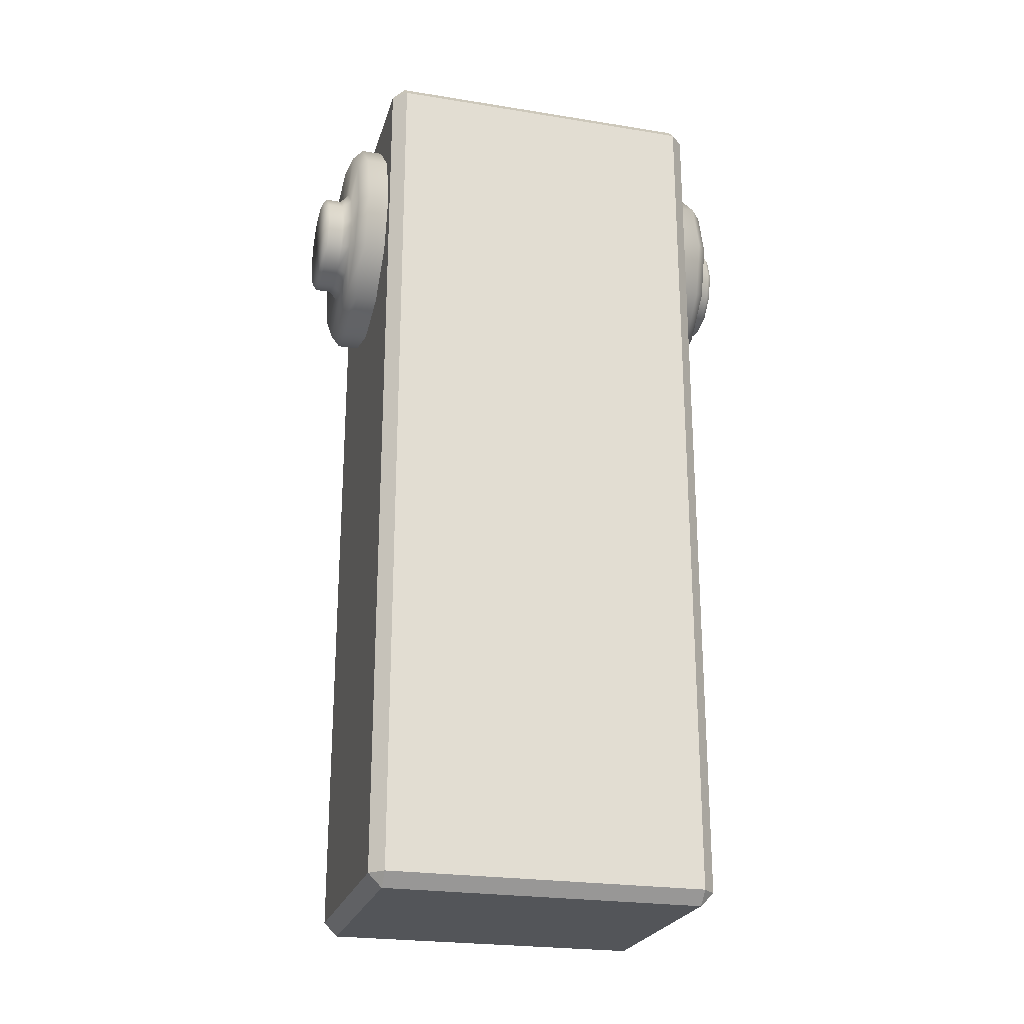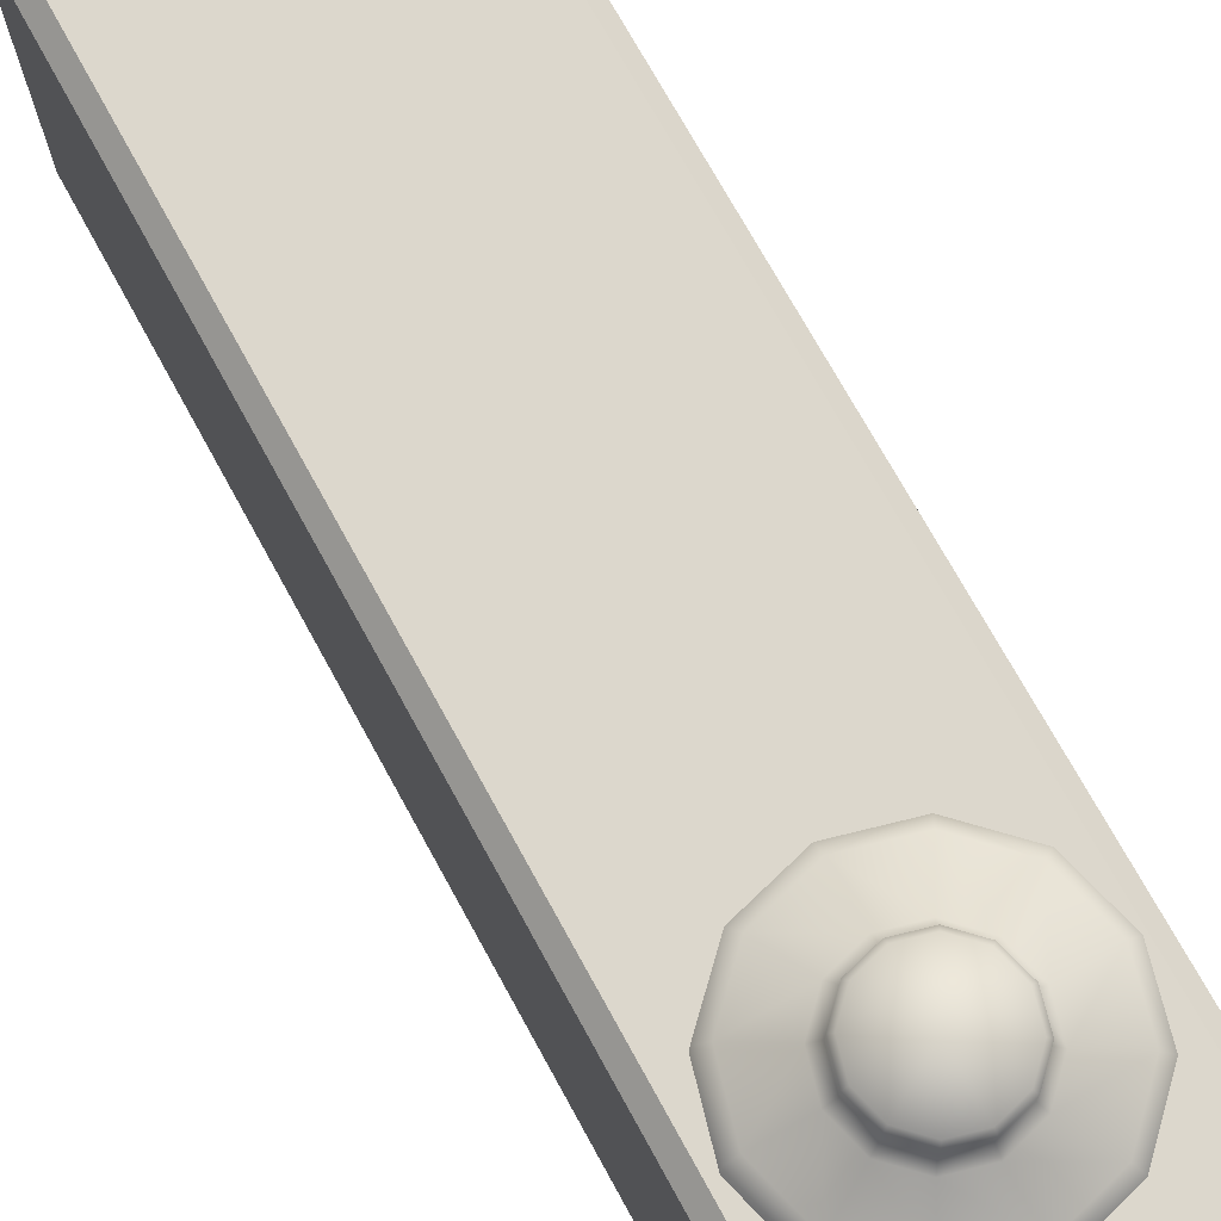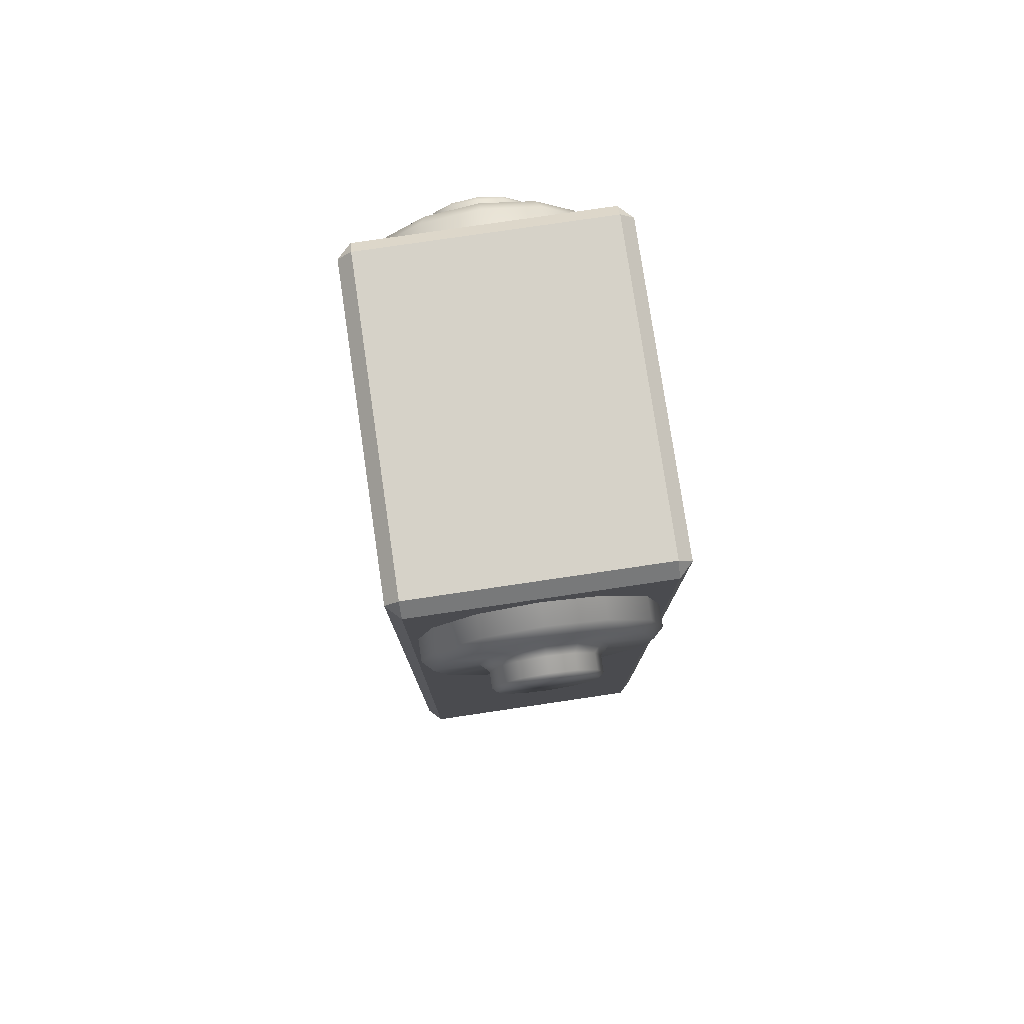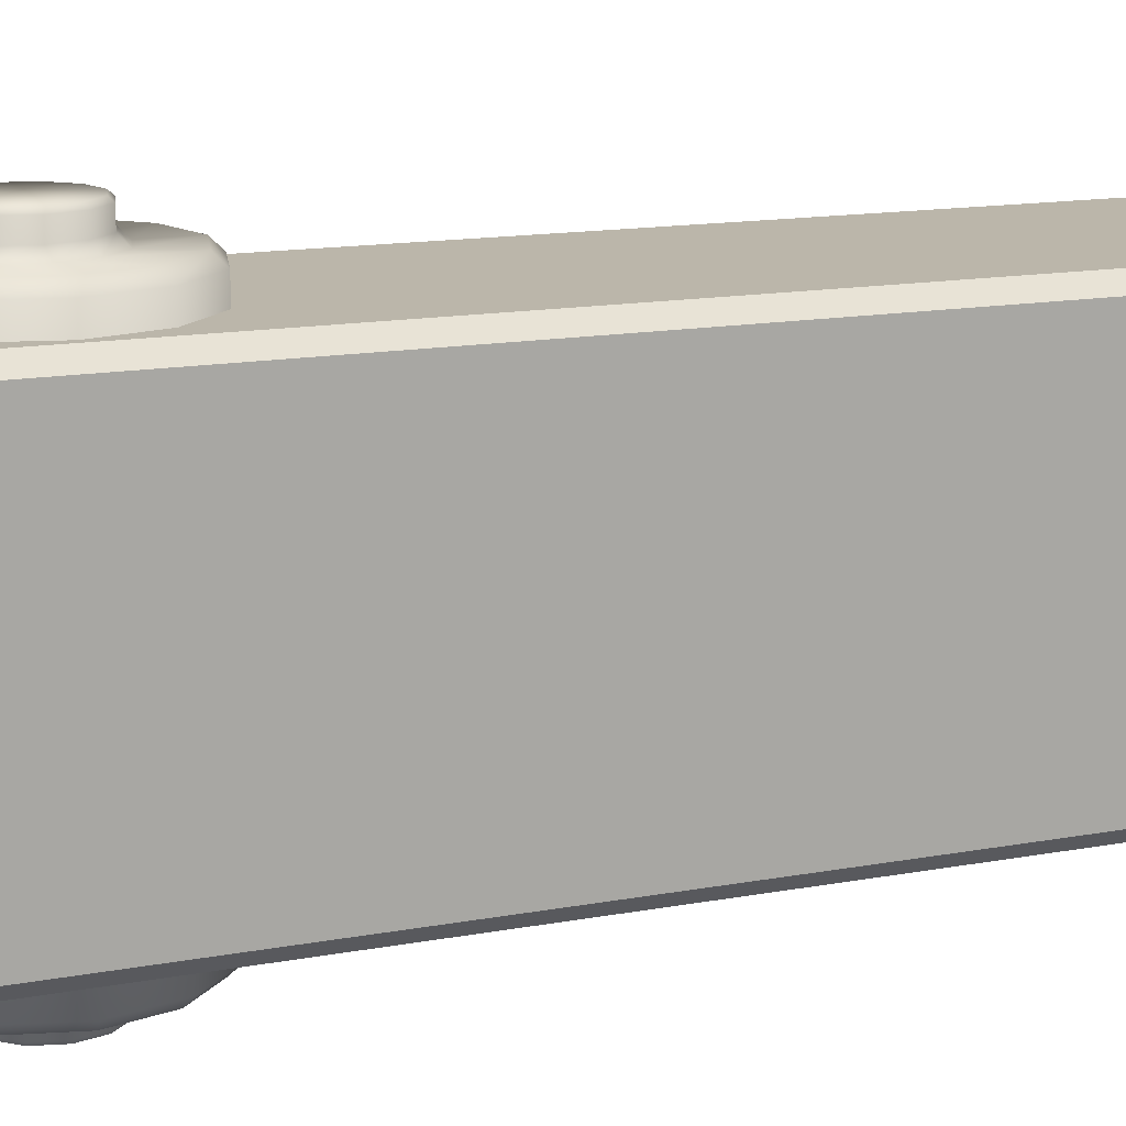
<metadata>
{"format":"obj","ext":"obj","renderer":"f3d","projection":"perspective","resolution":1024,"background":"white","views":[{"elev":-24.0,"azim":75.0,"up":"+Z"},{"elev":72.9,"azim":-28.8,"up":"+Y"},{"elev":78.0,"azim":-8.4,"up":"+Z"},{"elev":14.1,"azim":67.6,"up":"+Y"}]}
</metadata>
<code>
o MeshDoorwayDoor_9_0_GeomSubset_1
v 0.9191 -0.03482 -1.038
v 0.9191 -0.03482 0.9937
v 0.9191 -0.03482 -0.2459
v 0.4619 -0.03482 0.9937
v 0.4619 -0.03482 -1.038
v 0.4619 -0.03482 -0.2459
v 0.4619 -0.03482 -0.1657
v 0.8011 -0.03482 -0.1666
v 0.4619 -0.03482 0.8234
v 0.8011 -0.03482 0.7109
v 0.6838 -0.03482 0.8613
v 0.5712 -0.03482 0.8139
v 0.6838 -0.03482 0.7913
v 0.5712 -0.03482 -0.166
v 0.6766 -0.03482 -0.1664
v 0.5712 -0.03482 0.8613
v 0.8011 -0.03482 -0.9542
v 0.4619 -0.03482 -0.9542
v 0.4619 -0.03482 -0.3088
v 0.8011 -0.03482 -0.3088
v 0.6766 -0.03482 -0.2459
v 0.6766 -0.03482 -0.3088
v 0.6766 -0.03482 -0.9542
v 0.5712 -0.03482 -0.2459
v 0.5712 -0.03482 -0.3088
v 0.5712 -0.03482 -0.9542
v 0.5712 -0.02407 -0.3298
v 0.5712 -0.02407 -0.9332
v 0.4619 -0.02407 -0.9332
v 0.4619 -0.02407 -0.3298
v 0.7801 -0.02407 -0.9332
v 0.6766 -0.02407 -0.9332
v 0.6766 -0.02407 -0.3298
v 0.7801 -0.02407 -0.3298
v 0.4619 -0.02407 0.7961
v 0.569 -0.02407 0.7871
v 0.5713 -0.02407 -0.145
v 0.4619 -0.02407 -0.1447
v 0.6766 -0.02407 -0.1454
v 0.6766 -0.02407 0.7654
v 0.7801 -0.02407 0.6957
v 0.7801 -0.02407 -0.1455
v 0.5592 -0.03507 -0.3418
v 0.5592 -0.03507 -0.9212
v 0.4739 -0.03507 -0.9212
v 0.4739 -0.03507 -0.3418
v 0.4739 -0.03507 0.7797
v 0.557 -0.03507 0.7726
v 0.5592 -0.03507 -0.133
v 0.4739 -0.03507 -0.1327
v 0.6886 -0.03507 -0.1334
v 0.6886 -0.03507 0.74
v 0.7681 -0.03507 0.6864
v 0.7681 -0.03507 -0.1335
v 0.581 -0.03507 0.7691
v 0.6646 -0.03507 0.7523
v 0.6646 -0.03507 -0.1333
v 0.5832 -0.03507 -0.1331
v 0.7681 -0.03507 -0.9212
v 0.6886 -0.03507 -0.9212
v 0.6886 -0.03507 -0.3418
v 0.7681 -0.03507 -0.3418
v 0.6646 -0.03507 -0.3418
v 0.6646 -0.03507 -0.9212
v 0.5832 -0.03507 -0.9212
v 0.5832 -0.03507 -0.3418
v 0.4619 -0.03482 -0.9779
v 0.5724 -0.03482 -0.9779
v 0.6784 -0.03482 -0.996
v 0.4619 -0.03482 -0.996
v 0.9191 0.03482 -1.038
v 0.9191 0.03482 0.9937
v 0.9191 0.03482 -0.2459
v 0.4619 0.03482 0.9937
v 0.4619 0.03482 -1.038
v 0.4619 0.03482 -0.2459
v 0.4619 0.03482 -0.1657
v 0.8011 0.03482 -0.1666
v 0.4619 0.03482 0.8234
v 0.8011 0.03482 0.7109
v 0.6838 0.03482 0.8613
v 0.5712 0.03482 0.8139
v 0.6838 0.03482 0.7913
v 0.5712 0.03482 -0.166
v 0.6766 0.03482 -0.1664
v 0.5712 0.03482 0.8613
v 0.8011 0.03482 -0.9542
v 0.4619 0.03482 -0.9542
v 0.4619 0.03482 -0.3088
v 0.8011 0.03482 -0.3088
v 0.6766 0.03482 -0.2459
v 0.6766 0.03482 -0.3088
v 0.6766 0.03482 -0.9542
v 0.5712 0.03482 -0.2459
v 0.5712 0.03482 -0.3088
v 0.5712 0.03482 -0.9542
v 0.5712 0.02407 -0.3298
v 0.5712 0.02407 -0.9332
v 0.4619 0.02407 -0.9332
v 0.4619 0.02407 -0.3298
v 0.7801 0.02407 -0.9332
v 0.6766 0.02407 -0.9332
v 0.6766 0.02407 -0.3298
v 0.7801 0.02407 -0.3298
v 0.4619 0.02407 0.7961
v 0.569 0.02407 0.7871
v 0.5713 0.02407 -0.145
v 0.4619 0.02407 -0.1447
v 0.6766 0.02407 -0.1454
v 0.6766 0.02407 0.7654
v 0.7801 0.02407 0.6957
v 0.7801 0.02407 -0.1455
v 0.5592 0.03507 -0.3418
v 0.5592 0.03507 -0.9212
v 0.4739 0.03507 -0.9212
v 0.4739 0.03507 -0.3418
v 0.4739 0.03507 0.7797
v 0.557 0.03507 0.7726
v 0.5592 0.03507 -0.133
v 0.4739 0.03507 -0.1327
v 0.6886 0.03507 -0.1334
v 0.6886 0.03507 0.74
v 0.7681 0.03507 0.6864
v 0.7681 0.03507 -0.1335
v 0.581 0.03507 0.7691
v 0.6646 0.03507 0.7523
v 0.6646 0.03507 -0.1333
v 0.5832 0.03507 -0.1331
v 0.7681 0.03507 -0.9212
v 0.6886 0.03507 -0.9212
v 0.6886 0.03507 -0.3418
v 0.7681 0.03507 -0.3418
v 0.6646 0.03507 -0.3418
v 0.6646 0.03507 -0.9212
v 0.5832 0.03507 -0.9212
v 0.5832 0.03507 -0.3418
v 0.4619 0.03482 -0.9779
v 0.5724 0.03482 -0.9779
v 0.6784 0.03482 -0.996
v 0.4619 0.03482 -0.996
v 0.004685 0.03482 -1.038
v 0.004685 0.03482 0.9937
v 0.004685 0.03482 -0.2459
v 0.1227 0.03482 -0.1666
v 0.1227 0.03482 0.7109
v 0.24 0.03482 0.8613
v 0.3526 0.03482 0.8139
v 0.24 0.03482 0.7913
v 0.3526 0.03482 -0.166
v 0.2473 0.03482 -0.1664
v 0.3526 0.03482 0.8613
v 0.1227 0.03482 -0.9542
v 0.1227 0.03482 -0.3088
v 0.2473 0.03482 -0.2459
v 0.2473 0.03482 -0.3088
v 0.2473 0.03482 -0.9542
v 0.3526 0.03482 -0.2459
v 0.3526 0.03482 -0.3088
v 0.3526 0.03482 -0.9542
v 0.3526 0.02407 -0.3298
v 0.3526 0.02407 -0.9332
v 0.1437 0.02407 -0.9332
v 0.2473 0.02407 -0.9332
v 0.2473 0.02407 -0.3298
v 0.1437 0.02407 -0.3298
v 0.3548 0.02407 0.7871
v 0.3526 0.02407 -0.145
v 0.2472 0.02407 -0.1454
v 0.2472 0.02407 0.7654
v 0.1437 0.02407 0.6957
v 0.1437 0.02407 -0.1455
v 0.3646 0.03507 -0.3418
v 0.3646 0.03507 -0.9212
v 0.4499 0.03507 -0.9212
v 0.4499 0.03507 -0.3418
v 0.4499 0.03507 0.7797
v 0.3668 0.03507 0.7726
v 0.3646 0.03507 -0.133
v 0.4499 0.03507 -0.1327
v 0.2352 0.03507 -0.1334
v 0.2352 0.03507 0.74
v 0.1557 0.03507 0.6864
v 0.1557 0.03507 -0.1335
v 0.3428 0.03507 0.7691
v 0.2592 0.03507 0.7523
v 0.2592 0.03507 -0.1333
v 0.3406 0.03507 -0.1331
v 0.1557 0.03507 -0.9212
v 0.2353 0.03507 -0.9212
v 0.2353 0.03507 -0.3418
v 0.1557 0.03507 -0.3418
v 0.2593 0.03507 -0.3418
v 0.2593 0.03507 -0.9212
v 0.3406 0.03507 -0.9212
v 0.3406 0.03507 -0.3418
v 0.3514 0.03482 -0.9779
v 0.2455 0.03482 -0.996
v 0.004685 -0.03482 -1.038
v 0.004685 -0.03482 0.9937
v 0.004685 -0.03482 -0.2459
v 0.1227 -0.03482 -0.1666
v 0.1227 -0.03482 0.7109
v 0.24 -0.03482 0.8613
v 0.3526 -0.03482 0.8139
v 0.24 -0.03482 0.7913
v 0.3526 -0.03482 -0.166
v 0.2473 -0.03482 -0.1664
v 0.3526 -0.03482 0.8613
v 0.1227 -0.03482 -0.9542
v 0.1227 -0.03482 -0.3088
v 0.2473 -0.03482 -0.2459
v 0.2473 -0.03482 -0.3088
v 0.2473 -0.03482 -0.9542
v 0.3526 -0.03482 -0.2459
v 0.3526 -0.03482 -0.3088
v 0.3526 -0.03482 -0.9542
v 0.3526 -0.02407 -0.3298
v 0.3526 -0.02407 -0.9332
v 0.1437 -0.02407 -0.9332
v 0.2473 -0.02407 -0.9332
v 0.2473 -0.02407 -0.3298
v 0.1437 -0.02407 -0.3298
v 0.3548 -0.02407 0.7871
v 0.3526 -0.02407 -0.145
v 0.2472 -0.02407 -0.1454
v 0.2472 -0.02407 0.7654
v 0.1437 -0.02407 0.6957
v 0.1437 -0.02407 -0.1455
v 0.3646 -0.03507 -0.3418
v 0.3646 -0.03507 -0.9212
v 0.4499 -0.03507 -0.9212
v 0.4499 -0.03507 -0.3418
v 0.4499 -0.03507 0.7797
v 0.3668 -0.03507 0.7726
v 0.3646 -0.03507 -0.133
v 0.4499 -0.03507 -0.1327
v 0.2352 -0.03507 -0.1334
v 0.2352 -0.03507 0.74
v 0.1557 -0.03507 0.6864
v 0.1557 -0.03507 -0.1335
v 0.3428 -0.03507 0.7691
v 0.2592 -0.03507 0.7523
v 0.2592 -0.03507 -0.1333
v 0.3406 -0.03507 -0.1331
v 0.1557 -0.03507 -0.9212
v 0.2353 -0.03507 -0.9212
v 0.2353 -0.03507 -0.3418
v 0.1557 -0.03507 -0.3418
v 0.2593 -0.03507 -0.3418
v 0.2593 -0.03507 -0.9212
v 0.3406 -0.03507 -0.9212
v 0.3406 -0.03507 -0.3418
v 0.3514 -0.03482 -0.9779
v 0.2455 -0.03482 -0.996
v 0.02231 0.04854 0.01194
v 0.02642 0.05266 0.01194
v 0.02642 0.04854 0.01605
v 0.1004 0.04854 0.01605
v 0.1004 0.05266 0.01194
v 0.1045 0.04854 0.01194
v 0.02642 0.05266 -0.2583
v 0.02231 0.04854 -0.2583
v 0.02642 0.04854 -0.2624
v 0.1004 0.04854 -0.2624
v 0.1045 0.04854 -0.2583
v 0.1004 0.05266 -0.2583
v 0.02642 -0.05266 0.01194
v 0.02231 -0.04854 0.01194
v 0.02642 -0.04854 0.01605
v 0.1004 -0.04854 0.01605
v 0.1045 -0.04854 0.01194
v 0.1004 -0.05266 0.01194
v 0.02642 -0.04854 -0.2624
v 0.02231 -0.04854 -0.2583
v 0.02642 -0.05266 -0.2583
v 0.1004 -0.05266 -0.2583
v 0.1045 -0.04854 -0.2583
v 0.1004 -0.04854 -0.2624
v 0.06343 -0.07078 -0.02791
v 0.07951 -0.06224 -0.01862
v 0.07722 -0.06481 -0.01995
v 0.07271 -0.06224 -0.01183
v 0.07139 -0.06481 -0.01412
v 0.06343 -0.06224 -0.009339
v 0.06343 -0.06481 -0.01199
v 0.05414 -0.06224 -0.01183
v 0.05547 -0.06481 -0.01412
v 0.04734 -0.06224 -0.01862
v 0.04964 -0.06481 -0.01995
v 0.04486 -0.06224 -0.02791
v 0.04751 -0.06481 -0.02791
v 0.04734 -0.06224 -0.0372
v 0.04964 -0.06481 -0.03587
v 0.05414 -0.06224 -0.04399
v 0.05547 -0.06481 -0.0417
v 0.06343 -0.06224 -0.04648
v 0.06343 -0.06481 -0.04383
v 0.07271 -0.06224 -0.04399
v 0.07139 -0.06481 -0.0417
v 0.07951 -0.06224 -0.0372
v 0.07722 -0.06481 -0.03587
v 0.082 -0.06224 -0.02791
v 0.07935 -0.06481 -0.02791
v 0.09341 -0.05924 -0.0106
v 0.09072 -0.06224 -0.01216
v 0.08074 -0.05924 0.002066
v 0.07918 -0.06224 -0.000624
v 0.06343 -0.05924 0.006703
v 0.06343 -0.06224 0.003598
v 0.04612 -0.05924 0.002066
v 0.04767 -0.06224 -0.000624
v 0.03345 -0.05924 -0.0106
v 0.03614 -0.06224 -0.01216
v 0.02881 -0.05924 -0.02791
v 0.03192 -0.06224 -0.02791
v 0.03345 -0.05924 -0.04522
v 0.03614 -0.06224 -0.04367
v 0.04612 -0.05924 -0.05789
v 0.04767 -0.06224 -0.0552
v 0.06343 -0.05924 -0.06252
v 0.06343 -0.06224 -0.05942
v 0.08074 -0.05924 -0.05789
v 0.07918 -0.06224 -0.0552
v 0.09341 -0.05924 -0.04522
v 0.09072 -0.06224 -0.04367
v 0.09804 -0.05924 -0.02791
v 0.09494 -0.06224 -0.02791
v 0.07614 -0.07078 -0.02057
v 0.07722 -0.06959 -0.01995
v 0.07077 -0.07078 -0.0152
v 0.07139 -0.06959 -0.01412
v 0.06343 -0.07078 -0.01323
v 0.06343 -0.06959 -0.01199
v 0.05609 -0.07078 -0.0152
v 0.05547 -0.06959 -0.01412
v 0.05071 -0.07078 -0.02057
v 0.04964 -0.06959 -0.01995
v 0.04874 -0.07078 -0.02791
v 0.04751 -0.06959 -0.02791
v 0.05071 -0.07078 -0.03525
v 0.04964 -0.06959 -0.03587
v 0.05609 -0.07078 -0.04063
v 0.05547 -0.06959 -0.0417
v 0.06343 -0.07078 -0.04259
v 0.06343 -0.06959 -0.04383
v 0.07077 -0.07078 -0.04063
v 0.07139 -0.06959 -0.0417
v 0.07614 -0.07078 -0.03525
v 0.07722 -0.06959 -0.03587
v 0.07811 -0.07078 -0.02791
v 0.07935 -0.06959 -0.02791
v 0.06343 0.07078 -0.02791
v 0.07951 0.06225 -0.01862
v 0.07722 0.06481 -0.01995
v 0.07271 0.06225 -0.01183
v 0.07139 0.06481 -0.01412
v 0.06343 0.06225 -0.009339
v 0.06343 0.06481 -0.01199
v 0.05414 0.06225 -0.01183
v 0.05547 0.06481 -0.01412
v 0.04734 0.06225 -0.01862
v 0.04964 0.06481 -0.01995
v 0.04486 0.06225 -0.02791
v 0.04751 0.06481 -0.02791
v 0.04734 0.06225 -0.0372
v 0.04964 0.06481 -0.03587
v 0.05414 0.06225 -0.04399
v 0.05547 0.06481 -0.0417
v 0.06343 0.06225 -0.04648
v 0.06343 0.06481 -0.04383
v 0.07271 0.06225 -0.04399
v 0.07139 0.06481 -0.0417
v 0.07951 0.06225 -0.0372
v 0.07722 0.06481 -0.03587
v 0.082 0.06225 -0.02791
v 0.07935 0.06481 -0.02791
v 0.09341 0.05924 -0.0106
v 0.09072 0.06225 -0.01216
v 0.08074 0.05924 0.002066
v 0.07918 0.06225 -0.000624
v 0.06343 0.05924 0.006703
v 0.06343 0.06225 0.003598
v 0.04612 0.05924 0.002066
v 0.04767 0.06225 -0.000624
v 0.03345 0.05924 -0.0106
v 0.03614 0.06225 -0.01216
v 0.02881 0.05924 -0.02791
v 0.03192 0.06225 -0.02791
v 0.03345 0.05924 -0.04522
v 0.03614 0.06225 -0.04367
v 0.04612 0.05924 -0.05789
v 0.04767 0.06225 -0.0552
v 0.06343 0.05924 -0.06252
v 0.06343 0.06225 -0.05942
v 0.08074 0.05924 -0.05789
v 0.07918 0.06225 -0.0552
v 0.09341 0.05924 -0.04522
v 0.09072 0.06225 -0.04367
v 0.09804 0.05924 -0.02791
v 0.09494 0.06225 -0.02791
v 0.07614 0.07078 -0.02057
v 0.07722 0.06959 -0.01995
v 0.07077 0.07078 -0.0152
v 0.07139 0.06959 -0.01412
v 0.06343 0.07078 -0.01323
v 0.06343 0.06959 -0.01199
v 0.05609 0.07078 -0.0152
v 0.05547 0.06959 -0.01412
v 0.05071 0.07078 -0.02057
v 0.04964 0.06959 -0.01995
v 0.04874 0.07078 -0.02791
v 0.04751 0.06959 -0.02791
v 0.05071 0.07078 -0.03525
v 0.04964 0.06959 -0.03587
v 0.05609 0.07078 -0.04063
v 0.05547 0.06959 -0.0417
v 0.06343 0.07078 -0.04259
v 0.06343 0.06959 -0.04383
v 0.07077 0.07078 -0.04063
v 0.07139 0.06959 -0.0417
v 0.07614 0.07078 -0.03525
v 0.07722 0.06959 -0.03587
v 0.07811 0.07078 -0.02791
v 0.07935 0.06959 -0.02791
f 255 257 269 268
f 256 255 262 261
f 257 256 259 258
f 258 260 271 270
f 260 259 266 265
f 261 263 264 266
f 263 262 274 273
f 265 264 278 277
f 267 269 270 272
f 268 267 275 274
f 272 271 277 276
f 273 275 276 278
f 259 256 261 266
f 269 257 258 270
f 275 267 272 276
f 263 273 278 264
f 265 277 271 260
f 274 262 255 268
f 255 256 257
f 258 259 260
f 261 262 263
f 264 265 266
f 267 268 269
f 270 271 272
f 273 274 275
f 276 277 278
f 280 302 303 281
f 281 283 282 280
f 283 285 284 282
f 285 287 286 284
f 287 289 288 286
f 289 291 290 288
f 291 293 292 290
f 293 295 294 292
f 295 297 296 294
f 297 299 298 296
f 299 301 300 298
f 301 303 302 300
f 304 326 327 305
f 305 307 306 304
f 307 309 308 306
f 309 311 310 308
f 311 313 312 310
f 313 315 314 312
f 315 317 316 314
f 317 319 318 316
f 319 321 320 318
f 321 323 322 320
f 323 325 324 322
f 325 327 326 324
f 305 280 282 307
f 307 282 284 309
f 309 284 286 311
f 311 286 288 313
f 313 288 290 315
f 315 290 292 317
f 317 292 294 319
f 319 294 296 321
f 321 296 298 323
f 323 298 300 325
f 325 300 302 327
f 327 302 280 305
f 328 330 331 329
f 329 351 350 328
f 330 332 333 331
f 332 334 335 333
f 334 336 337 335
f 336 338 339 337
f 338 340 341 339
f 340 342 343 341
f 342 344 345 343
f 344 346 347 345
f 346 348 349 347
f 348 350 351 349
f 279 332 330 328
f 279 336 334 332
f 279 340 338 336
f 279 344 342 340
f 279 348 346 344
f 279 328 350 348
f 281 329 331 283
f 283 331 333 285
f 285 333 335 287
f 287 335 337 289
f 289 337 339 291
f 291 339 341 293
f 293 341 343 295
f 295 343 345 297
f 297 345 347 299
f 299 347 349 301
f 301 349 351 303
f 303 351 329 281
f 353 354 376 375
f 354 353 355 356
f 356 355 357 358
f 358 357 359 360
f 360 359 361 362
f 362 361 363 364
f 364 363 365 366
f 366 365 367 368
f 368 367 369 370
f 370 369 371 372
f 372 371 373 374
f 374 373 375 376
f 377 378 400 399
f 378 377 379 380
f 380 379 381 382
f 382 381 383 384
f 384 383 385 386
f 386 385 387 388
f 388 387 389 390
f 390 389 391 392
f 392 391 393 394
f 394 393 395 396
f 396 395 397 398
f 398 397 399 400
f 306 379 377 304
f 308 381 379 306
f 310 383 381 308
f 312 385 383 310
f 314 387 385 312
f 316 389 387 314
f 318 391 389 316
f 320 393 391 318
f 322 395 393 320
f 324 397 395 322
f 326 399 397 324
f 304 377 399 326
f 378 380 355 353
f 380 382 357 355
f 382 384 359 357
f 384 386 361 359
f 386 388 363 361
f 388 390 365 363
f 390 392 367 365
f 392 394 369 367
f 394 396 371 369
f 396 398 373 371
f 398 400 375 373
f 400 378 353 375
f 401 402 404 403
f 402 401 423 424
f 403 404 406 405
f 405 406 408 407
f 407 408 410 409
f 409 410 412 411
f 411 412 414 413
f 413 414 416 415
f 415 416 418 417
f 417 418 420 419
f 419 420 422 421
f 421 422 424 423
f 352 401 403 405
f 352 405 407 409
f 352 409 411 413
f 352 413 415 417
f 352 417 419 421
f 352 421 423 401
f 354 356 404 402
f 356 358 406 404
f 358 360 408 406
f 360 362 410 408
f 362 364 412 410
f 364 366 414 412
f 366 368 416 414
f 368 370 418 416
f 370 372 420 418
f 372 374 422 420
f 374 376 424 422
f 376 354 402 424

</code>
